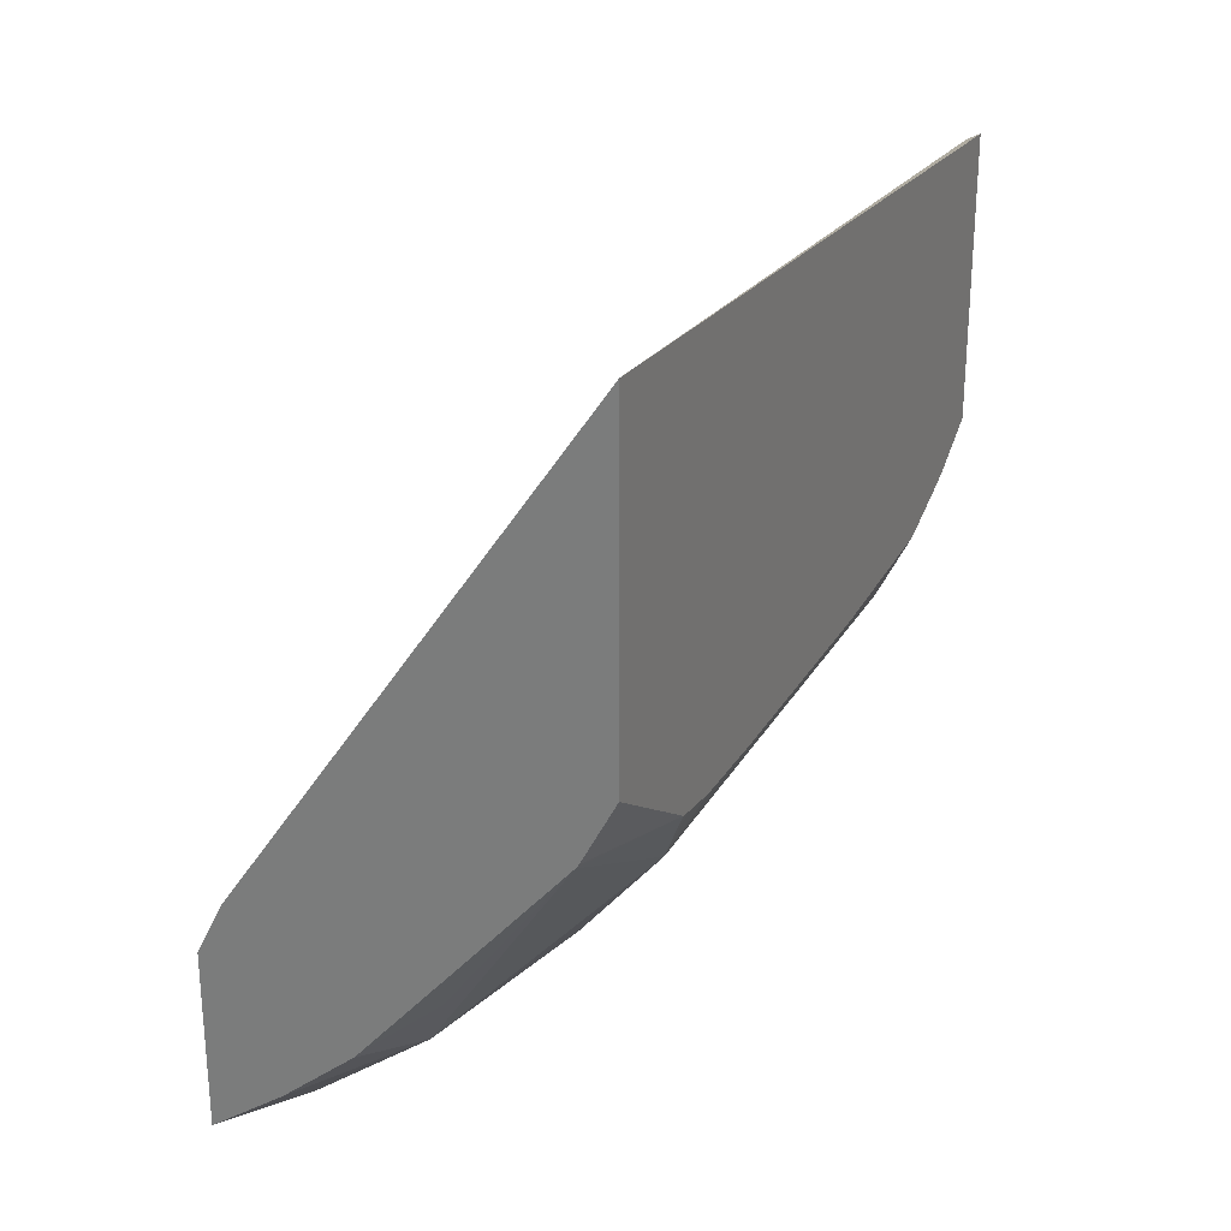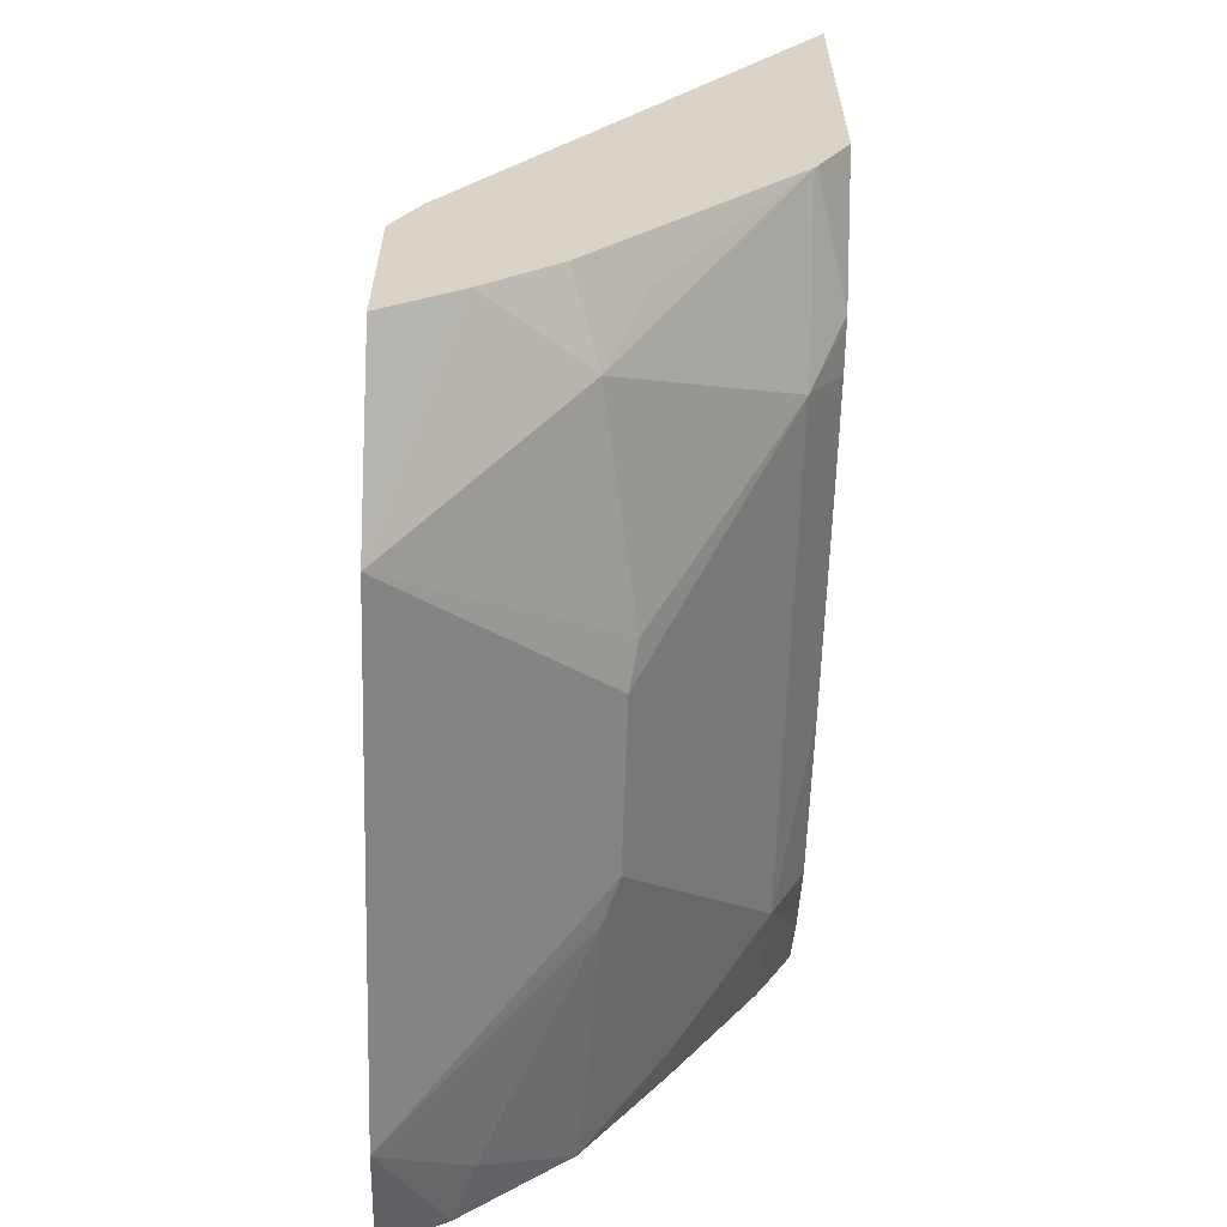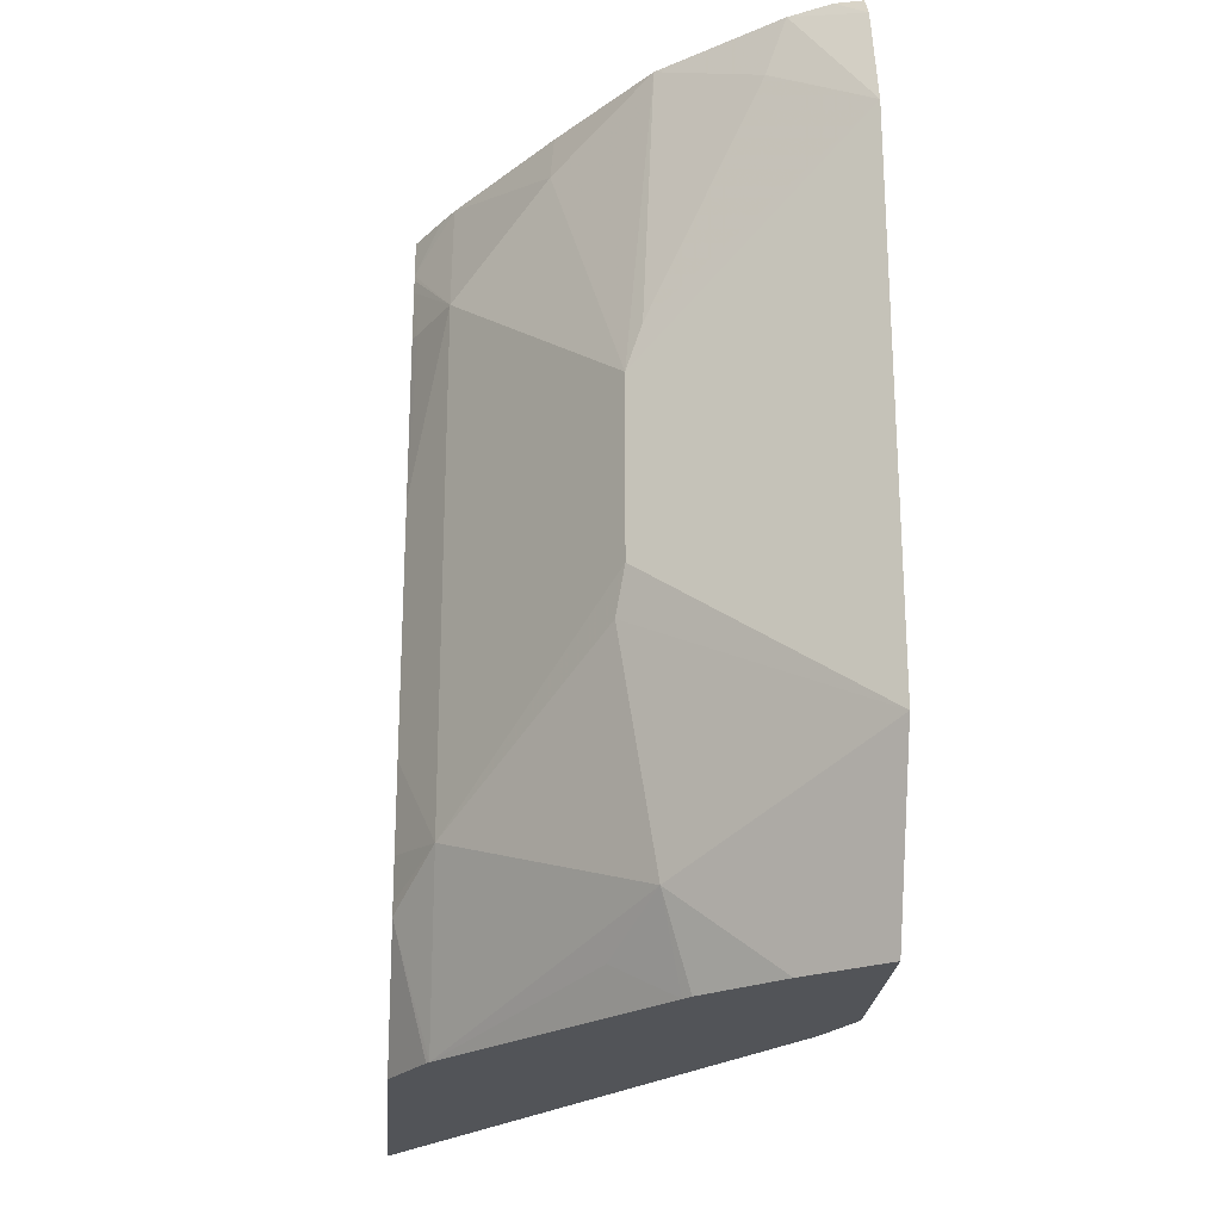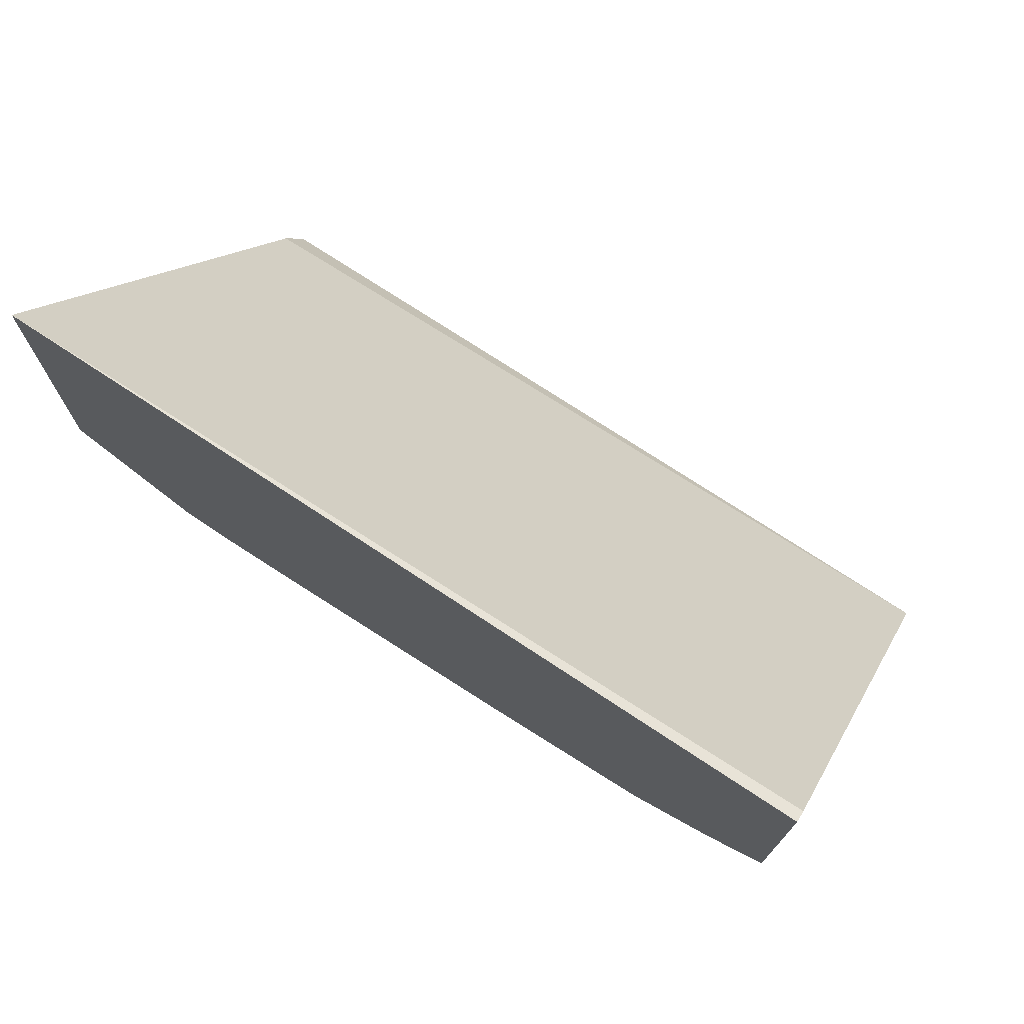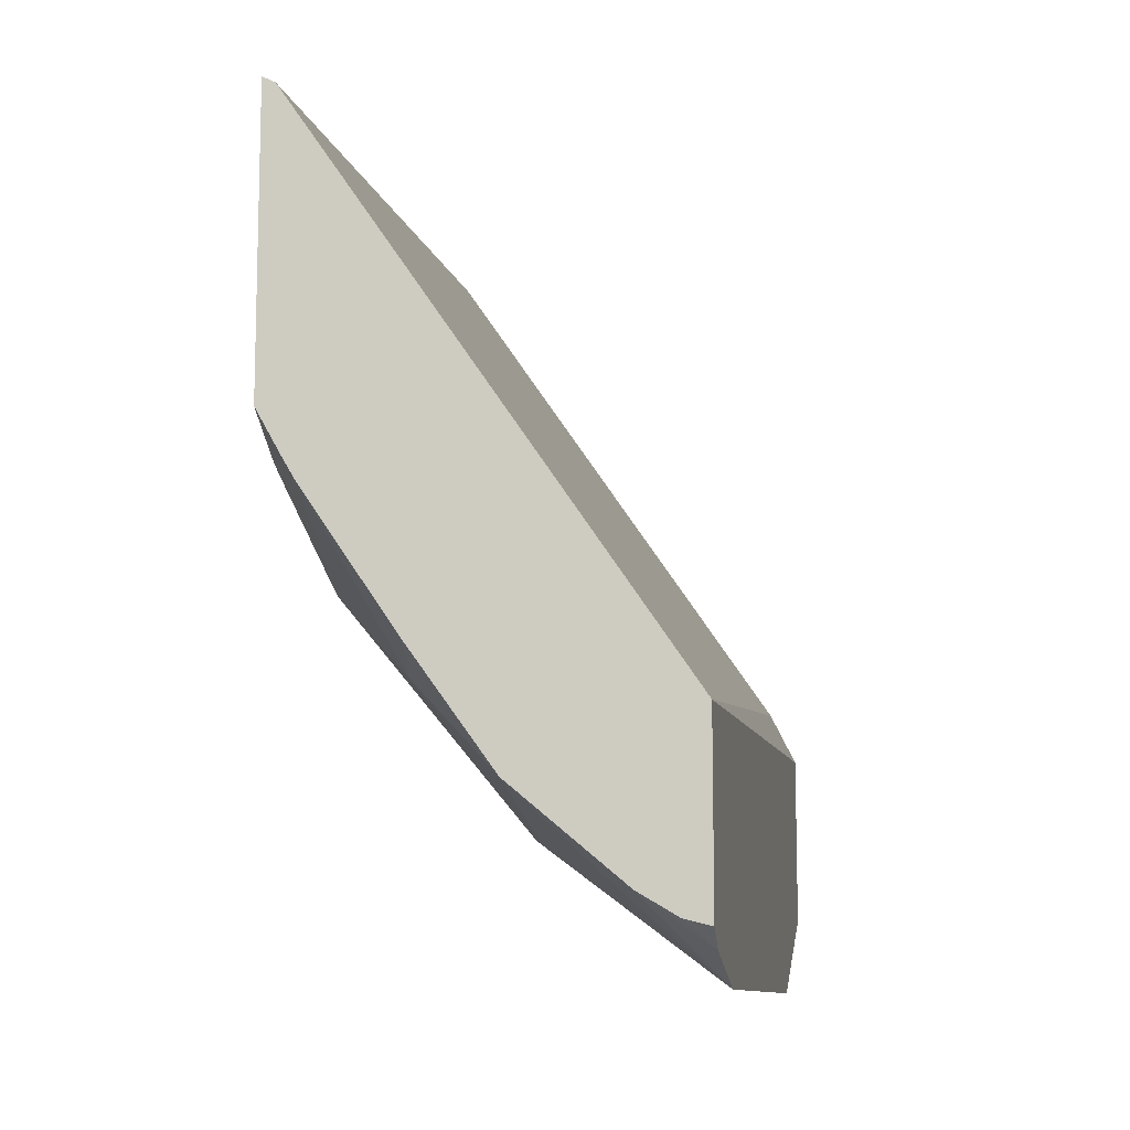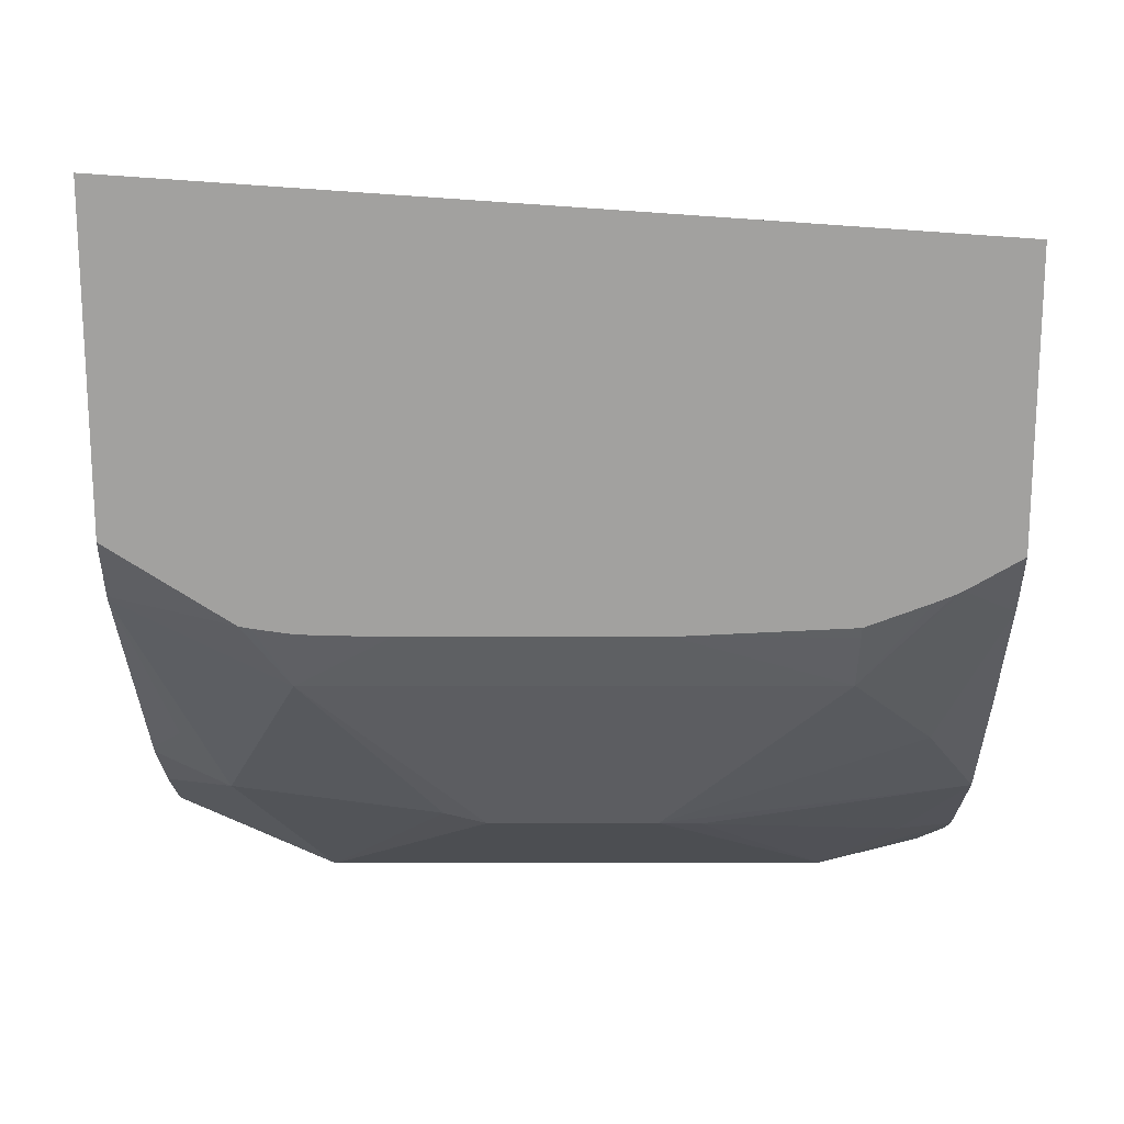
<metadata>
{"format":"obj","ext":"obj","renderer":"f3d","projection":"perspective","resolution":1024,"background":"white","views":[{"elev":26.8,"azim":24.0,"up":"+Z"},{"elev":-61.6,"azim":-1.8,"up":"+Z"},{"elev":-23.3,"azim":175.5,"up":"+Y"},{"elev":73.8,"azim":122.7,"up":"+Z"},{"elev":-10.3,"azim":-170.2,"up":"+Z"},{"elev":17.8,"azim":89.8,"up":"+Z"}]}
</metadata>
<code>
v 0.5934 -0.4878 -0.2185
v 0.441 -0.4878 -0.441
v 0.5934 -0.4878 -0.362
v 0.5934 -0.1254 -0.2437
v 0.5881 -0.1254 -0.2464
v 0.4295 -0.4878 -0.464
v 0.4295 -0.1254 -0.4779
v 0.5929 -0.4878 -0.3629
v 0.5934 -0.4871 -0.3625
v 0.5934 -0.1254 -0.3685
v 0.4295 -0.4878 -0.5401
v 0.4295 -0.1254 -0.5542
v 0.5792 -0.4878 -0.389
v 0.5934 -0.4344 -0.3966
v 0.5934 -0.1494 -0.3824
v 0.5825 -0.1254 -0.3878
v 0.4295 -0.4149 -0.5745
v 0.4608 -0.4878 -0.5174
v 0.4405 -0.1254 -0.5514
v 0.4295 -0.1364 -0.5619
v 0.578 -0.4878 -0.3907
v 0.5784 -0.4149 -0.4275
v 0.5934 -0.4292 -0.3976
v 0.5934 -0.1525 -0.3839
v 0.5784 -0.1886 -0.4275
v 0.5774 -0.1254 -0.3965
v 0.4295 -0.1828 -0.5745
v 0.5156 -0.3395 -0.5155
v 0.5187 -0.3584 -0.5093
v 0.503 -0.4527 -0.503
v 0.4913 -0.4878 -0.4913
v 0.4568 -0.1254 -0.5418
v 0.4944 -0.4878 -0.4878
v 0.5187 -0.4716 -0.4716
v 0.5934 -0.3737 -0.4012
v 0.5934 -0.4116 -0.4002
v 0.5934 -0.1602 -0.387
v 0.5156 -0.2641 -0.5155
v 0.5407 -0.1509 -0.4653
v 0.591 -0.1886 -0.4024
v 0.5934 -0.2641 -0.4012
v 0.5386 -0.1254 -0.4536
v 0.4653 -0.1509 -0.5407
v 0.5093 -0.2452 -0.5187
v 0.503 -0.1254 -0.503
v 0.5934 -0.1886 -0.3976
f 22 30 29
f 22 36 23
f 22 35 36
f 21 30 22
f 21 34 30
f 21 33 34
f 20 32 27
f 19 32 20
f 18 30 31
f 15 26 16
f 17 29 30
f 17 28 29
f 17 38 28
f 17 27 38
f 15 25 26
f 15 24 25
f 14 21 22
f 22 29 28
f 14 22 23
f 17 30 18
f 22 28 38
f 30 33 31
f 22 25 41
f 13 21 14
f 43 45 44
f 40 46 41
f 39 45 42
f 38 45 39
f 38 44 45
f 37 46 40
f 32 45 43
f 30 34 33
f 27 44 38
f 27 43 44
f 27 32 43
f 26 39 42
f 25 40 41
f 25 37 40
f 25 39 26
f 25 38 39
f 24 37 25
f 22 41 35
f 22 38 25
f 12 19 20
f 4 7 5
f 10 15 16
f 1 24 15
f 1 37 24
f 1 46 37
f 1 41 46
f 1 35 41
f 1 36 35
f 1 23 36
f 1 14 23
f 1 9 14
f 1 3 9
f 1 8 3
f 1 13 8
f 1 21 13
f 1 33 21
f 1 31 33
f 1 18 31
f 1 11 18
f 11 17 18
f 1 2 6
f 1 15 10
f 1 10 4
f 1 6 11
f 1 5 2
f 1 4 5
f 8 13 9
f 6 17 11
f 6 27 17
f 6 20 27
f 6 12 20
f 6 7 12
f 4 12 7
f 4 19 12
f 9 13 14
f 4 45 32
f 2 5 7
f 4 42 45
f 4 26 42
f 4 16 26
f 4 10 16
f 3 8 9
f 2 7 6
f 4 32 19

</code>
